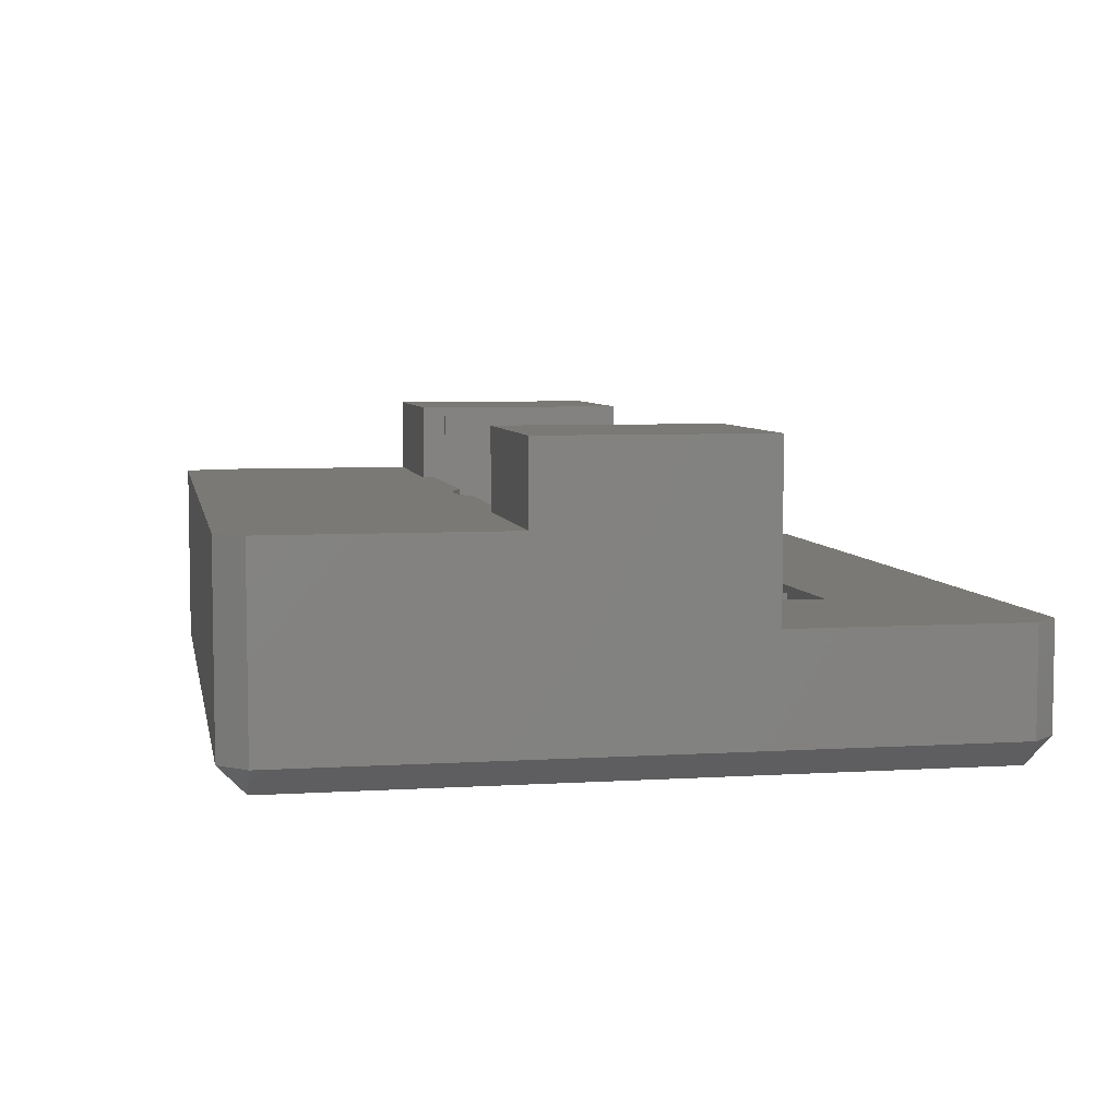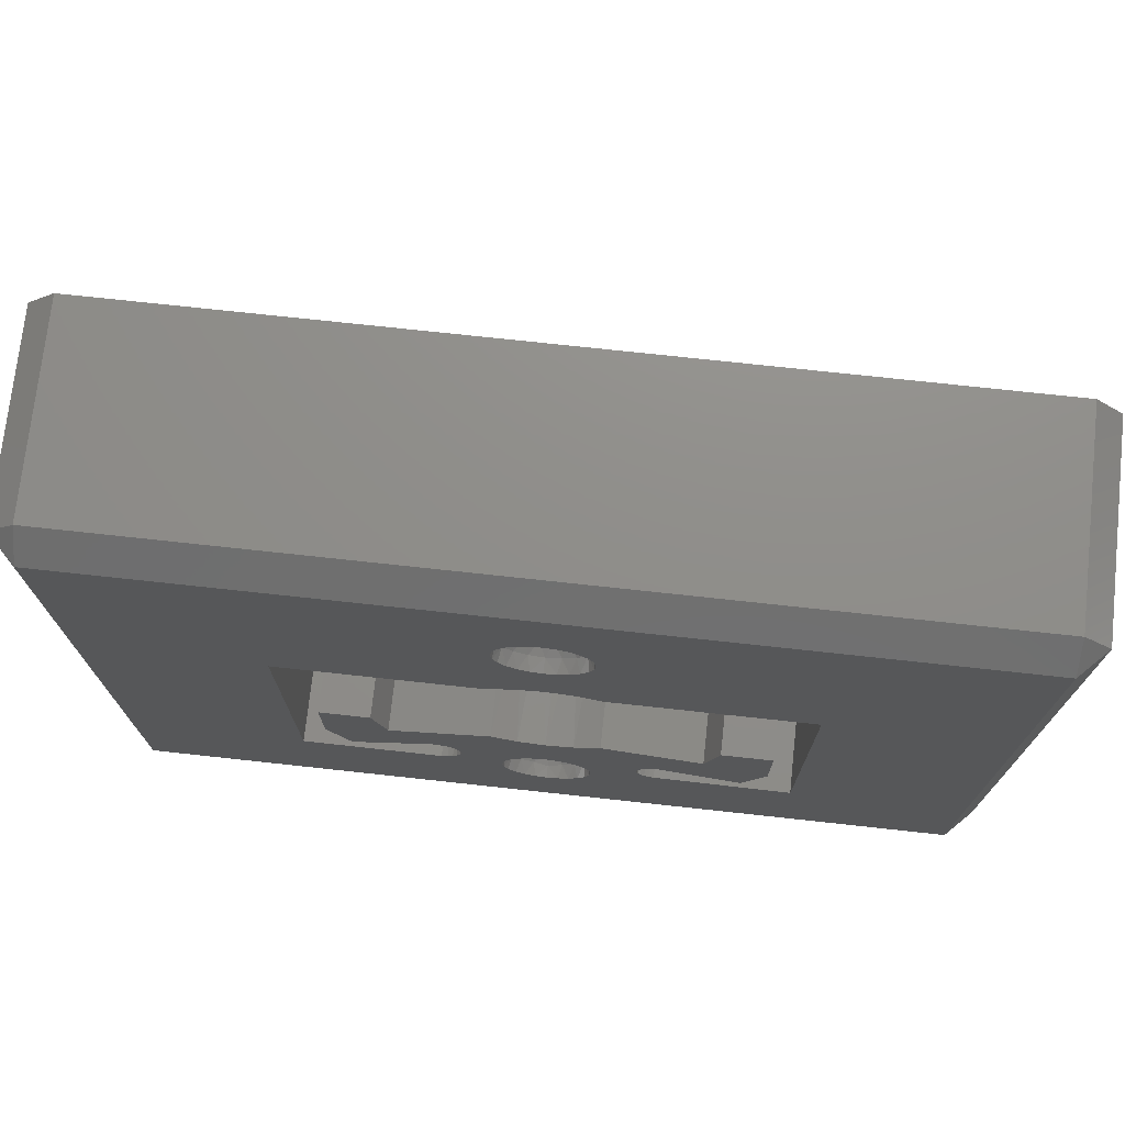
<metadata>
{"format":"stl","ext":"stl","renderer":"f3d","projection":"perspective","resolution":1024,"background":"white","views":[{"elev":5.9,"azim":-100.8,"up":"+Z"},{"elev":73.7,"azim":-173.8,"up":"+Y"}]}
</metadata>
<code>
# stl→obj: 390 verts, 780 faces
v 9.4 8.4 -10
v 9.4 8.4 -14.4
v -9.4 8.4 -10
v -9.4 8.4 -14.4
v -5.518 2.5 -10
v -5.518 2.599 -10
v -10 2.5 -10
v -10 7.8 -10
v 5.518 2.5 -10
v 10 2.5 -10
v 5.518 2.599 -10
v 10 7.8 -10
v 10 7.8 -14.4
v -10 7.8 -14.4
v 9.4 7.8 -15
v -9.4 7.8 -15
v -10 -2.5 -10
v -10 -2.5 -8.2
v -10 2.5 -8.2
v -10 -2.5 -12
v -10 -7.8 -14.4
v -10 -7.8 -12
v -5.518 2.5 -8.2
v 0 2.5 -10
v 5.518 2.5 -8.2
v 10 2.5 -8.2
v 10 -2.5 -8.2
v 10 -2.5 -10
v 10 -2.5 -12
v 10 -7.8 -12
v 10 -7.8 -14.4
v -0.5 5.866 -15
v -0.7071 5.707 -15
v -0.866 5.5 -15
v -0.2588 5.966 -15
v -0.9659 5.259 -15
v -5.5 2.2 -15
v -0 6 -15
v -1 5 -15
v -0.9659 4.741 -15
v -0.7071 4.293 -15
v -1.187 2.2 -15
v -0.866 4.5 -15
v -0.2588 4.034 -15
v -0.6124 2.424 -15
v -0.5 4.134 -15
v 0.2588 4.034 -15
v -0 2.5 -15
v -0 4 -15
v 0.7071 4.293 -15
v 0.6124 2.424 -15
v 0.5 4.134 -15
v -9.4 -7.8 -15
v 0.9659 4.741 -15
v 1.187 2.2 -15
v 0.866 4.5 -15
v -4.865 -1.6 -15
v -3.432 -2.677 -15
v -4.865 -3.245 -15
v -3.743 -1.6 -15
v -4.345 -4.3 -15
v -2.508 -3.771 -15
v -1.187 -2.2 -15
v -2.39 -3.784 -15
v -2.279 -3.825 -15
v 0.2588 5.966 -15
v 0.5 5.866 -15
v 0.7071 5.707 -15
v 0.866 5.5 -15
v 0.9659 5.259 -15
v -2.182 -3.893 -15
v -0.6124 -2.424 -15
v -2.104 -3.983 -15
v 5.5 2.2 -15
v 1 5 -15
v -0.7071 -4.293 -15
v -2.051 -4.089 -15
v -0.5 -4.134 -15
v -0.866 -4.5 -15
v -2.026 -4.204 -15
v -2.03 -4.323 -15
v -0.9659 -4.741 -15
v -2.063 -4.436 -15
v -0.2588 -4.034 -15
v 0 -2.5 -15
v -1 -5 -15
v -2.123 -4.539 -15
v -2.206 -4.623 -15
v 0 -4 -15
v -0.9659 -5.259 -15
v -2.308 -4.683 -15
v 0.2588 -4.034 -15
v 0.6124 -2.424 -15
v 0.5 -4.134 -15
v -0.866 -5.5 -15
v -2.422 -4.717 -15
v -2.54 -4.722 -15
v -0.7071 -5.707 -15
v -5.5 -4.8 -15
v -0.5 -5.866 -15
v -0.2588 -5.966 -15
v 2.113 -3.792 -15
v 2.014 -3.9 -15
v 1.187 -2.2 -15
v 0.7071 -4.293 -15
v 2.236 -3.711 -15
v 1.944 -4.028 -15
v 0 -6 -15
v 2.374 -3.663 -15
v 1.907 -4.17 -15
v 0.866 -4.5 -15
v 3.432 -2.677 -15
v 2.52 -3.65 -15
v 1.906 -4.316 -15
v 0.9659 -4.741 -15
v 1.941 -4.459 -15
v 3.743 -1.6 -15
v 4.865 -1.6 -15
v 2.009 -4.588 -15
v 1 -5 -15
v 2.107 -4.697 -15
v 0.9659 -5.259 -15
v 2.228 -4.78 -15
v 0.866 -5.5 -15
v 2.365 -4.83 -15
v 0.7071 -5.707 -15
v 4.865 -3.245 -15
v 4.345 -4.3 -15
v 5.5 -4.8 -15
v 0.5 -5.866 -15
v 9.4 -7.8 -15
v 0.2588 -5.966 -15
v -9.4 -8.4 -12
v -5.5 -4.8 -12
v -5.271 -5.09 -12
v -5.271 -4.794 -12
v -5.5 -2.5 -12
v 5.271 -5.09 -12
v 5.5 -4.8 -12
v 5.271 -4.802 -12
v 9.4 -8.4 -12
v 5.5 -2.5 -12
v -9.4 -8.4 -14.4
v -5.5 -2.5 -10
v -5.5 -2.5 -8.2
v -5.518 1.941 -8.2
v -5.5 1.941 -8.2
v -5.518 1.941 -10
v -5.5 2.2 -10
v -5.5 1.941 -10
v -1.187 2.2 -10
v -0.4106 2.466 -10
v -0.81 2.365 -10
v 5.5 2.2 -10
v 1.187 2.2 -10
v 5.518 1.941 -10
v 5.5 1.941 -10
v 0.4106 2.466 -10
v 0.81 2.365 -10
v 5.518 1.941 -8.2
v 5.5 -2.5 -8.2
v 5.5 1.941 -8.2
v 9.4 -8.4 -14.4
v 5.5 -2.5 -10
v -0.3778 5.45 -14.19
v -0.4045 5.701 -14.41
v -0.201 5.552 -14.19
v 0.3253 4.106 -14.69
v 0.6113 4.271 -14.69
v 0.7602 5.277 -14.41
v 0.809 5 -14.41
v 0.5789 5.102 -14.19
v 0.4045 4.299 -14.41
v -0.6197 5.52 -14.41
v 0.5789 4.898 -14.19
v -0.8236 5.476 -14.69
v 0.8236 5.476 -14.69
v -0.7602 5.277 -14.41
v -0.9366 5.165 -14.69
v 0.6197 5.52 -14.41
v 0.6113 5.729 -14.69
v -0 5.707 -14.29
v -0.1405 5.797 -14.41
v -0 5.866 -14.5
v -0.6113 5.729 -14.69
v 0.201 5.552 -14.19
v -0 5.5 -14.13
v -0.2367 4.801 -14.05
v -0.509 4.706 -14.19
v -0.2904 4.894 -14.05
v 0.05366 5.304 -14.05
v -0.3778 4.55 -14.19
v 0.1545 5.268 -14.05
v -0 5.966 -14.74
v -0.3253 5.894 -14.69
v 0.2367 4.801 -14.05
v 0.3778 4.55 -14.19
v 0.1545 4.732 -14.05
v 0.1106 5.111 -14.01
v -0 5 -14
v -0.201 4.448 -14.19
v -0.4045 4.299 -14.41
v -0.1405 4.203 -14.41
v 0.2367 5.199 -14.05
v -0 4.049 -14.69
v 0.509 4.706 -14.19
v 0.1405 4.203 -14.41
v 0.7602 4.723 -14.41
v 0.3778 5.45 -14.19
v 0.9366 5.165 -14.69
v 0.1281 5.09 -14.01
v -0.5789 4.898 -14.19
v 0.1405 5.797 -14.41
v 0.2904 5.106 -14.05
v 0.1418 5.066 -14.01
v -0.309 5 -14.05
v -0.6197 4.48 -14.41
v 0.1511 5.04 -14.01
v -0.3253 4.106 -14.69
v 0.201 4.448 -14.19
v 0.05366 4.696 -14.05
v 0.1558 5.014 -14.01
v 0.509 5.294 -14.19
v 0.309 5 -14.05
v 0.6197 4.48 -14.41
v 0.1558 4.986 -14.01
v 0.2904 4.894 -14.05
v -0.5789 5.102 -14.19
v 0.9366 4.835 -14.69
v 0.4045 5.701 -14.41
v -0.2904 5.106 -14.05
v -0.7602 4.723 -14.41
v -0.1558 5.014 -14.01
v -0.1511 5.04 -14.01
v -0.6113 4.271 -14.69
v -0.1418 5.066 -14.01
v -0.1281 5.09 -14.01
v -0 4.412 -14.19
v -0.05366 4.696 -14.05
v -0.2367 5.199 -14.05
v -0.1106 5.111 -14.01
v -0.1545 5.268 -14.05
v -0.01363 4.844 -14.01
v -0.509 5.294 -14.19
v 0.3253 5.894 -14.69
v -0.1545 4.732 -14.05
v 0.8236 4.524 -14.69
v -0.809 5 -14.41
v -0.8236 4.524 -14.69
v -0.05366 5.304 -14.05
v -0 5.259 -14.03
v -0.9366 4.835 -14.69
v 2.365 -4.83 -12
v -2.54 -4.722 -12
v 2.374 -3.663 -12
v 2.52 -3.65 -12
v 2.236 -3.711 -12
v 2.113 -3.792 -12
v 2.014 -3.9 -12
v 1.944 -4.028 -12
v 1.907 -4.17 -12
v 1.906 -4.316 -12
v 1.941 -4.459 -12
v 2.009 -4.588 -12
v 2.107 -4.697 -12
v 2.228 -4.78 -12
v -2.422 -4.717 -12
v -2.308 -4.683 -12
v -2.206 -4.623 -12
v -2.123 -4.539 -12
v -2.063 -4.436 -12
v -2.03 -4.323 -12
v -2.026 -4.204 -12
v -2.051 -4.089 -12
v -2.104 -3.983 -12
v -2.182 -3.893 -12
v -2.279 -3.825 -12
v -2.39 -3.784 -12
v -2.508 -3.771 -12
v 4.345 -4.3 -12
v -4.345 -4.3 -12
v 4.865 -3.245 -12
v -4.865 -3.245 -12
v 4.865 -2.5 -12
v 4.865 -1.6 -12
v -4.865 -2.5 -12
v -4.865 -1.6 -12
v 3.743 -1.6 -12
v -3.743 -1.6 -12
v 3.483 -2.5 -12
v 3.432 -2.677 -12
v -3.483 -2.5 -12
v -3.432 -2.677 -12
v 2.598 -2.5 -12
v 1.187 -2.2 -12
v -2.598 -2.5 -12
v -1.187 -2.2 -12
v -0.81 -2.365 -12
v -0.4106 -2.466 -12
v 0 -2.5 -12
v 0.4106 -2.466 -12
v 0.81 -2.365 -12
v 0.3778 -5.45 -14.19
v 0.4045 -5.701 -14.41
v 0.201 -5.552 -14.19
v -0.3253 -4.106 -14.69
v -0.6113 -4.271 -14.69
v -0.7602 -5.277 -14.41
v -0.809 -5 -14.41
v -0.5789 -5.102 -14.19
v -0.4045 -4.299 -14.41
v 0.6197 -5.52 -14.41
v -0.5789 -4.898 -14.19
v 0.8236 -5.476 -14.69
v -0.8236 -5.476 -14.69
v 0.7602 -5.277 -14.41
v 0.9366 -5.165 -14.69
v -0.6197 -5.52 -14.41
v -0.6113 -5.729 -14.69
v 0 -5.707 -14.29
v 0.1405 -5.797 -14.41
v 0 -5.866 -14.5
v 0.6113 -5.729 -14.69
v -0.201 -5.552 -14.19
v 0 -5.5 -14.13
v 0.2367 -4.801 -14.05
v 0.509 -4.706 -14.19
v 0.2904 -4.894 -14.05
v -0.05366 -5.304 -14.05
v 0.3778 -4.55 -14.19
v -0.1545 -5.268 -14.05
v 0 -5.966 -14.74
v 0.3253 -5.894 -14.69
v -0.2367 -4.801 -14.05
v -0.3778 -4.55 -14.19
v -0.1545 -4.732 -14.05
v -0.1106 -5.111 -14.01
v 0 -5 -14
v 0.201 -4.448 -14.19
v 0.4045 -4.299 -14.41
v 0.1405 -4.203 -14.41
v -0.2367 -5.199 -14.05
v 0 -4.049 -14.69
v -0.509 -4.706 -14.19
v -0.1405 -4.203 -14.41
v -0.7602 -4.723 -14.41
v -0.3778 -5.45 -14.19
v -0.9366 -5.165 -14.69
v -0.1281 -5.09 -14.01
v 0.5789 -4.898 -14.19
v -0.1405 -5.797 -14.41
v -0.2904 -5.106 -14.05
v -0.1418 -5.066 -14.01
v 0.309 -5 -14.05
v 0.6197 -4.48 -14.41
v -0.1511 -5.04 -14.01
v 0.3253 -4.106 -14.69
v -0.201 -4.448 -14.19
v -0.05366 -4.696 -14.05
v -0.1558 -5.014 -14.01
v -0.509 -5.294 -14.19
v -0.309 -5 -14.05
v -0.6197 -4.48 -14.41
v -0.1558 -4.986 -14.01
v -0.2904 -4.894 -14.05
v 0.5789 -5.102 -14.19
v -0.9366 -4.835 -14.69
v -0.4045 -5.701 -14.41
v 0.2904 -5.106 -14.05
v 0.7602 -4.723 -14.41
v 0.1558 -5.014 -14.01
v 0.1511 -5.04 -14.01
v 0.6113 -4.271 -14.69
v 0.1418 -5.066 -14.01
v 0.1281 -5.09 -14.01
v 0 -4.412 -14.19
v 0.05366 -4.696 -14.05
v 0.2367 -5.199 -14.05
v 0.1106 -5.111 -14.01
v 0.1545 -5.268 -14.05
v 0.01363 -4.844 -14.01
v 0.509 -5.294 -14.19
v 0.1545 -4.732 -14.05
v -0.3253 -5.894 -14.69
v -0.8236 -4.524 -14.69
v 0.809 -5 -14.41
v 0.8236 -4.524 -14.69
v 0.05366 -5.304 -14.05
v 0 -5.259 -14.03
v 0.9366 -4.835 -14.69
f 1 2 3
f 3 2 4
f 5 6 7
f 6 8 7
f 6 3 8
f 9 10 11
f 11 1 6
f 6 1 3
f 10 12 11
f 11 12 1
f 12 13 1
f 1 13 2
f 14 8 3
f 14 3 4
f 15 16 2
f 2 16 4
f 7 8 14
f 17 18 19
f 17 19 7
f 20 7 14
f 20 17 7
f 21 22 20
f 21 20 14
f 19 5 7
f 23 5 19
f 5 24 6
f 9 11 24
f 11 6 24
f 25 10 9
f 26 10 25
f 12 10 13
f 27 28 26
f 26 28 10
f 10 29 13
f 28 29 10
f 30 31 29
f 29 31 13
f 13 15 2
f 16 14 4
f 16 32 33
f 33 34 16
f 16 35 32
f 16 36 37
f 34 36 16
f 16 38 35
f 36 39 37
f 39 40 37
f 41 42 43
f 43 42 40
f 40 42 37
f 44 45 46
f 46 45 41
f 41 45 42
f 47 48 49
f 49 48 44
f 44 48 45
f 50 51 52
f 52 51 47
f 47 51 48
f 37 53 16
f 54 55 56
f 56 55 50
f 50 55 51
f 57 58 59
f 60 58 57
f 58 61 59
f 58 62 61
f 63 64 58
f 58 64 62
f 63 65 64
f 38 15 66
f 66 15 67
f 67 15 68
f 68 15 69
f 69 15 70
f 16 15 38
f 63 71 65
f 72 73 63
f 63 73 71
f 70 74 75
f 75 74 54
f 15 74 70
f 54 74 55
f 73 76 77
f 73 78 76
f 72 78 73
f 76 79 77
f 80 79 81
f 77 79 80
f 79 82 81
f 81 82 83
f 72 84 78
f 85 84 72
f 82 86 83
f 87 86 88
f 83 86 87
f 85 89 84
f 86 90 88
f 88 90 91
f 85 92 89
f 93 92 85
f 93 94 92
f 90 95 91
f 96 95 97
f 91 95 96
f 97 98 99
f 95 98 97
f 98 100 99
f 99 100 53
f 100 101 53
f 102 103 104
f 93 103 94
f 104 103 93
f 94 103 105
f 104 106 102
f 103 107 105
f 101 108 53
f 104 109 106
f 107 110 105
f 105 110 111
f 104 112 109
f 112 113 109
f 110 114 111
f 111 114 115
f 114 116 115
f 117 118 112
f 116 119 115
f 115 119 120
f 119 121 120
f 120 121 122
f 121 123 122
f 122 123 124
f 123 125 124
f 124 125 126
f 118 127 112
f 127 128 112
f 112 128 113
f 126 129 130
f 125 129 126
f 130 131 132
f 132 131 108
f 15 131 74
f 108 131 53
f 129 131 130
f 129 74 131
f 37 99 53
f 133 134 22
f 22 134 20
f 135 134 133
f 135 136 134
f 134 137 20
f 133 138 135
f 138 139 140
f 133 141 138
f 138 141 139
f 141 30 139
f 139 29 142
f 30 29 139
f 143 22 21
f 143 133 22
f 20 144 17
f 137 144 20
f 53 14 16
f 21 14 53
f 17 145 18
f 144 145 17
f 18 146 19
f 145 146 18
f 145 147 146
f 146 23 19
f 148 23 146
f 148 5 23
f 148 149 5
f 150 149 148
f 151 5 149
f 24 5 152
f 152 5 153
f 153 5 151
f 154 9 155
f 156 154 157
f 156 9 154
f 9 24 158
f 9 158 159
f 9 159 155
f 9 160 25
f 9 156 160
f 161 160 162
f 161 27 160
f 160 26 25
f 27 26 160
f 141 163 31
f 141 31 30
f 142 28 164
f 29 28 142
f 13 131 15
f 13 31 131
f 164 27 161
f 28 27 164
f 163 53 131
f 163 143 53
f 165 166 167
f 52 168 169
f 170 171 172
f 169 168 173
f 174 166 165
f 172 171 175
f 34 176 36
f 69 177 68
f 33 176 34
f 70 177 69
f 178 176 174
f 36 176 179
f 180 177 170
f 179 176 178
f 181 177 180
f 182 183 184
f 68 177 181
f 167 183 182
f 166 183 167
f 33 185 176
f 182 186 187
f 32 185 33
f 188 189 190
f 187 186 191
f 174 185 166
f 192 189 188
f 191 186 193
f 176 185 174
f 194 195 35
f 32 195 185
f 35 195 32
f 184 195 194
f 183 195 184
f 166 195 183
f 185 195 166
f 196 197 198
f 38 66 194
f 193 199 200
f 201 202 192
f 203 202 201
f 204 199 193
f 49 205 47
f 206 197 196
f 44 205 49
f 168 205 207
f 207 205 203
f 175 208 206
f 47 205 168
f 171 208 175
f 193 209 204
f 75 210 70
f 186 209 193
f 170 210 171
f 204 211 199
f 70 210 177
f 199 211 200
f 177 210 170
f 189 212 190
f 184 213 182
f 182 213 186
f 214 215 204
f 211 215 200
f 190 212 216
f 204 215 211
f 202 217 192
f 214 218 215
f 192 217 189
f 215 218 200
f 203 219 202
f 198 220 221
f 46 219 44
f 205 219 203
f 197 220 198
f 44 219 205
f 218 222 200
f 204 223 214
f 224 222 214
f 209 223 204
f 214 222 218
f 206 225 197
f 196 226 227
f 208 225 206
f 212 228 216
f 54 229 75
f 213 230 186
f 227 226 224
f 222 226 200
f 75 229 210
f 224 226 222
f 210 229 171
f 186 230 209
f 171 229 208
f 216 228 231
f 217 232 189
f 190 233 188
f 216 233 190
f 189 232 212
f 233 234 200
f 231 234 216
f 202 235 217
f 216 234 233
f 231 236 234
f 41 235 46
f 46 235 219
f 234 236 200
f 219 235 202
f 236 237 200
f 221 238 239
f 223 172 214
f 220 238 221
f 240 237 231
f 214 172 224
f 231 237 236
f 237 241 200
f 240 241 237
f 242 241 240
f 200 241 242
f 197 173 220
f 198 243 196
f 225 173 197
f 231 244 240
f 209 180 223
f 221 243 198
f 228 244 231
f 230 180 209
f 239 243 221
f 67 245 66
f 246 243 239
f 56 247 54
f 188 243 246
f 50 247 56
f 184 245 213
f 196 243 226
f 194 245 184
f 226 243 200
f 208 247 225
f 200 243 233
f 66 245 194
f 233 243 188
f 54 247 229
f 213 245 230
f 229 247 208
f 232 248 212
f 212 248 228
f 217 249 232
f 43 249 41
f 40 249 43
f 235 249 217
f 41 249 235
f 242 250 200
f 200 250 251
f 251 250 187
f 239 201 246
f 238 201 239
f 240 165 242
f 244 165 240
f 224 175 227
f 172 175 224
f 220 207 238
f 228 178 244
f 173 207 220
f 223 170 172
f 52 169 50
f 248 178 228
f 50 169 247
f 180 170 223
f 225 169 173
f 247 169 225
f 68 181 67
f 39 252 40
f 67 181 245
f 232 252 248
f 40 252 249
f 249 252 232
f 245 181 230
f 35 38 194
f 230 181 180
f 187 167 182
f 242 167 250
f 250 167 187
f 165 167 242
f 178 174 244
f 251 191 200
f 187 191 251
f 246 192 188
f 244 174 165
f 201 192 246
f 36 179 39
f 39 179 252
f 238 203 201
f 227 206 196
f 207 203 238
f 175 206 227
f 248 179 178
f 252 179 248
f 173 168 207
f 47 168 52
f 191 193 200
f 55 159 51
f 155 159 55
f 51 158 48
f 159 158 51
f 158 24 48
f 48 152 45
f 24 152 48
f 45 153 42
f 152 153 45
f 153 151 42
f 154 55 74
f 154 155 55
f 42 149 37
f 151 149 42
f 157 154 74
f 142 74 129
f 142 157 74
f 164 157 142
f 139 142 129
f 161 162 157
f 161 157 164
f 149 150 37
f 37 137 99
f 150 137 37
f 150 144 137
f 137 134 99
f 147 145 150
f 150 145 144
f 125 140 129
f 253 140 125
f 140 139 129
f 136 97 99
f 136 254 97
f 134 136 99
f 113 255 109
f 256 255 113
f 109 257 106
f 255 257 109
f 106 258 102
f 257 258 106
f 102 259 103
f 258 259 102
f 103 260 107
f 259 260 103
f 107 261 110
f 260 261 107
f 110 262 114
f 261 262 110
f 114 263 116
f 262 263 114
f 116 264 119
f 263 264 116
f 119 265 121
f 264 265 119
f 121 266 123
f 265 266 121
f 123 253 125
f 266 253 123
f 97 267 96
f 254 267 97
f 96 268 91
f 267 268 96
f 91 269 88
f 268 269 91
f 88 270 87
f 269 270 88
f 87 271 83
f 270 271 87
f 83 272 81
f 271 272 83
f 81 273 80
f 272 273 81
f 80 274 77
f 273 274 80
f 77 275 73
f 274 275 77
f 73 276 71
f 275 276 73
f 71 277 65
f 276 277 71
f 65 278 64
f 277 278 65
f 64 279 62
f 278 279 64
f 128 280 113
f 280 256 113
f 279 61 62
f 279 281 61
f 127 282 128
f 282 280 128
f 281 59 61
f 281 283 59
f 118 284 127
f 285 284 118
f 284 282 127
f 286 57 59
f 286 287 57
f 283 286 59
f 117 285 118
f 288 285 117
f 287 60 57
f 287 289 60
f 112 290 117
f 291 290 112
f 290 288 117
f 292 58 60
f 292 293 58
f 289 292 60
f 104 294 112
f 295 294 104
f 294 291 112
f 296 63 58
f 296 297 63
f 293 296 58
f 63 298 72
f 297 298 63
f 72 299 85
f 298 299 72
f 299 300 85
f 85 301 93
f 300 301 85
f 93 302 104
f 301 302 93
f 302 295 104
f 303 304 305
f 78 306 307
f 308 309 310
f 307 306 311
f 312 304 303
f 310 309 313
f 124 314 122
f 95 315 98
f 126 314 124
f 90 315 95
f 316 314 312
f 122 314 317
f 318 315 308
f 317 314 316
f 319 315 318
f 320 321 322
f 98 315 319
f 305 321 320
f 304 321 305
f 126 323 314
f 320 324 325
f 130 323 126
f 326 327 328
f 325 324 329
f 312 323 304
f 330 327 326
f 329 324 331
f 314 323 312
f 332 333 132
f 130 333 323
f 132 333 130
f 322 333 332
f 321 333 322
f 304 333 321
f 323 333 304
f 334 335 336
f 108 101 332
f 331 337 338
f 339 340 330
f 341 340 339
f 342 337 331
f 89 343 84
f 344 335 334
f 92 343 89
f 306 343 345
f 345 343 341
f 313 346 344
f 84 343 306
f 309 346 313
f 331 347 342
f 86 348 90
f 324 347 331
f 308 348 309
f 342 349 337
f 90 348 315
f 337 349 338
f 315 348 308
f 327 350 328
f 322 351 320
f 320 351 324
f 352 353 342
f 349 353 338
f 328 350 354
f 342 353 349
f 340 355 330
f 352 356 353
f 330 355 327
f 353 356 338
f 341 357 340
f 336 358 359
f 94 357 92
f 343 357 341
f 335 358 336
f 92 357 343
f 356 360 338
f 342 361 352
f 362 360 352
f 347 361 342
f 352 360 356
f 344 363 335
f 334 364 365
f 346 363 344
f 350 366 354
f 82 367 86
f 351 368 324
f 365 364 362
f 360 364 338
f 86 367 348
f 362 364 360
f 348 367 309
f 324 368 347
f 309 367 346
f 354 366 369
f 355 370 327
f 328 371 326
f 354 371 328
f 369 371 354
f 327 370 350
f 371 372 338
f 369 372 371
f 340 373 355
f 369 374 372
f 105 373 94
f 372 374 338
f 94 373 357
f 369 375 374
f 357 373 340
f 374 375 338
f 359 376 377
f 361 310 352
f 358 376 359
f 378 375 369
f 352 310 362
f 375 379 338
f 378 379 375
f 380 379 378
f 338 379 380
f 336 381 334
f 335 311 358
f 363 311 335
f 359 381 336
f 369 382 378
f 347 318 361
f 377 381 359
f 366 382 369
f 368 318 347
f 383 381 377
f 100 384 101
f 326 381 383
f 79 385 82
f 334 381 364
f 76 385 79
f 322 384 351
f 364 381 338
f 332 384 322
f 338 381 371
f 346 385 363
f 371 381 326
f 101 384 332
f 82 385 367
f 351 384 368
f 367 385 346
f 370 386 350
f 350 386 366
f 355 387 370
f 111 387 105
f 115 387 111
f 373 387 355
f 105 387 373
f 380 388 338
f 338 388 389
f 389 388 325
f 377 339 383
f 376 339 377
f 378 303 380
f 382 303 378
f 362 313 365
f 310 313 362
f 358 345 376
f 366 316 382
f 311 345 358
f 361 308 310
f 78 307 76
f 386 316 366
f 76 307 385
f 318 308 361
f 363 307 311
f 385 307 363
f 98 319 100
f 120 390 115
f 100 319 384
f 370 390 386
f 115 390 387
f 387 390 370
f 384 319 368
f 132 108 332
f 368 319 318
f 325 305 320
f 380 305 388
f 388 305 325
f 303 305 380
f 316 312 382
f 389 329 338
f 325 329 389
f 383 330 326
f 382 312 303
f 339 330 383
f 122 317 120
f 120 317 390
f 376 341 339
f 365 344 334
f 345 341 376
f 313 344 365
f 386 317 316
f 390 317 386
f 311 306 345
f 84 306 78
f 329 331 338
f 143 141 133
f 163 141 143
f 272 262 300
f 263 262 272
f 262 261 300
f 261 260 300
f 260 259 300
f 259 258 300
f 256 294 255
f 255 294 257
f 257 294 258
f 258 294 300
f 280 291 256
f 256 291 294
f 280 282 291
f 291 284 290
f 283 293 286
f 282 284 291
f 281 293 283
f 279 293 281
f 140 253 138
f 254 136 135
f 135 138 253
f 135 253 254
f 254 253 267
f 293 292 286
f 276 296 277
f 277 296 278
f 278 296 279
f 279 296 293
f 269 265 270
f 270 264 271
f 265 264 270
f 268 266 269
f 269 266 265
f 271 263 272
f 264 263 271
f 272 300 273
f 273 300 274
f 274 300 275
f 275 300 276
f 276 300 296
f 267 253 268
f 268 253 266
f 53 143 21
f 148 146 147
f 150 148 147
f 157 162 160
f 156 157 160
f 163 131 31
f 290 284 288
f 284 285 288
f 292 289 286
f 286 289 287
f 302 294 295
f 300 294 301
f 301 294 302
f 296 298 297
f 296 300 299
f 296 299 298

</code>
